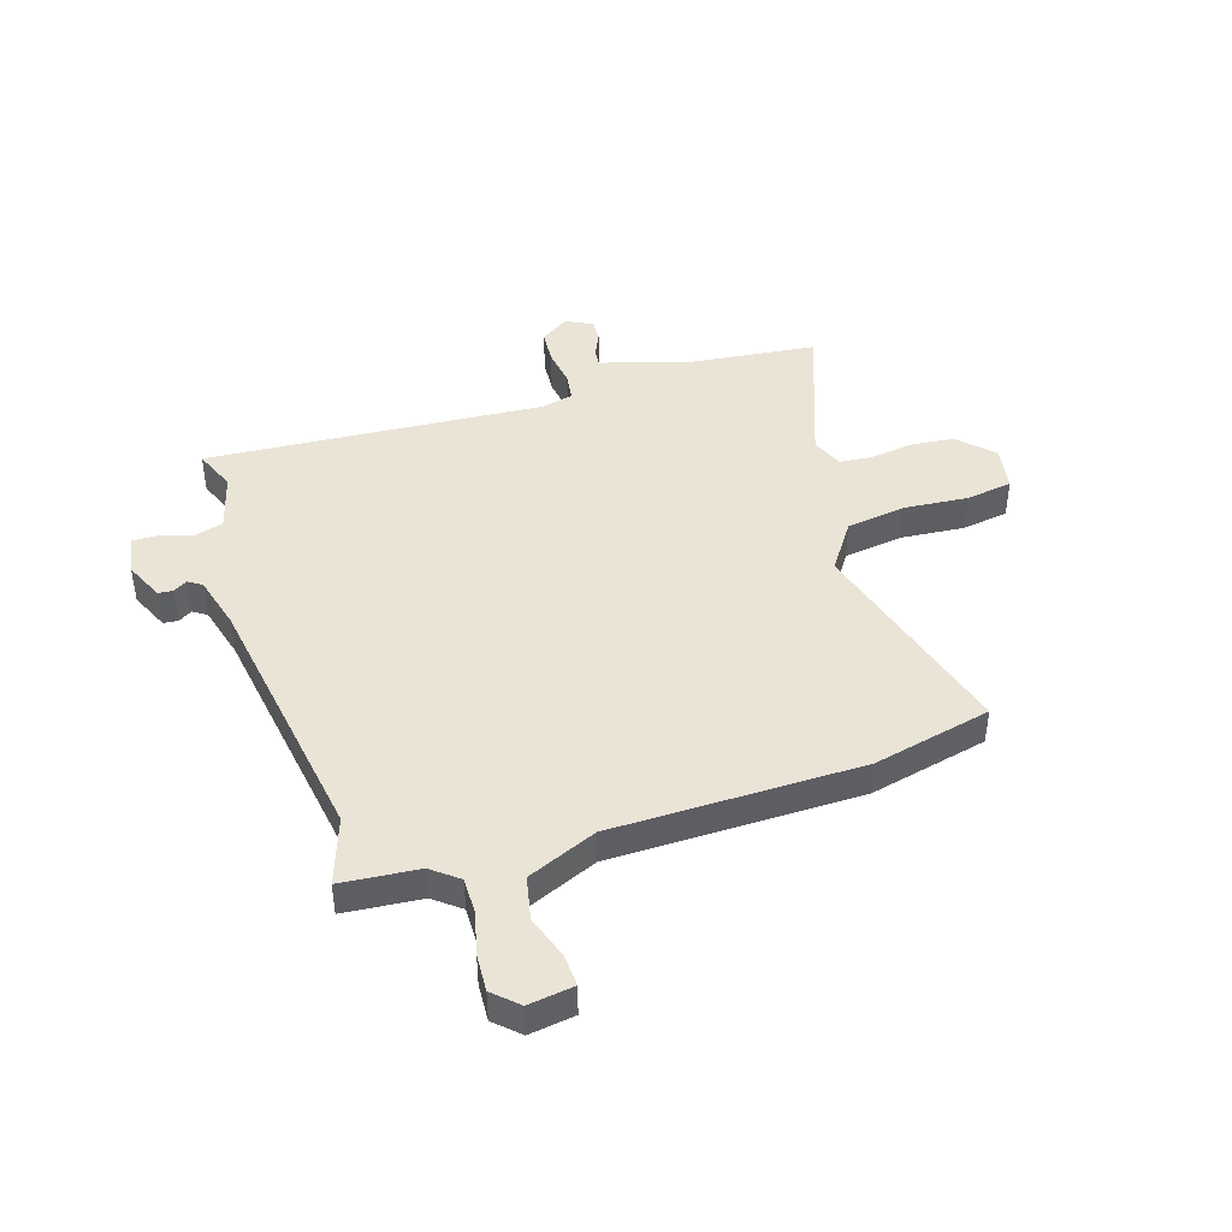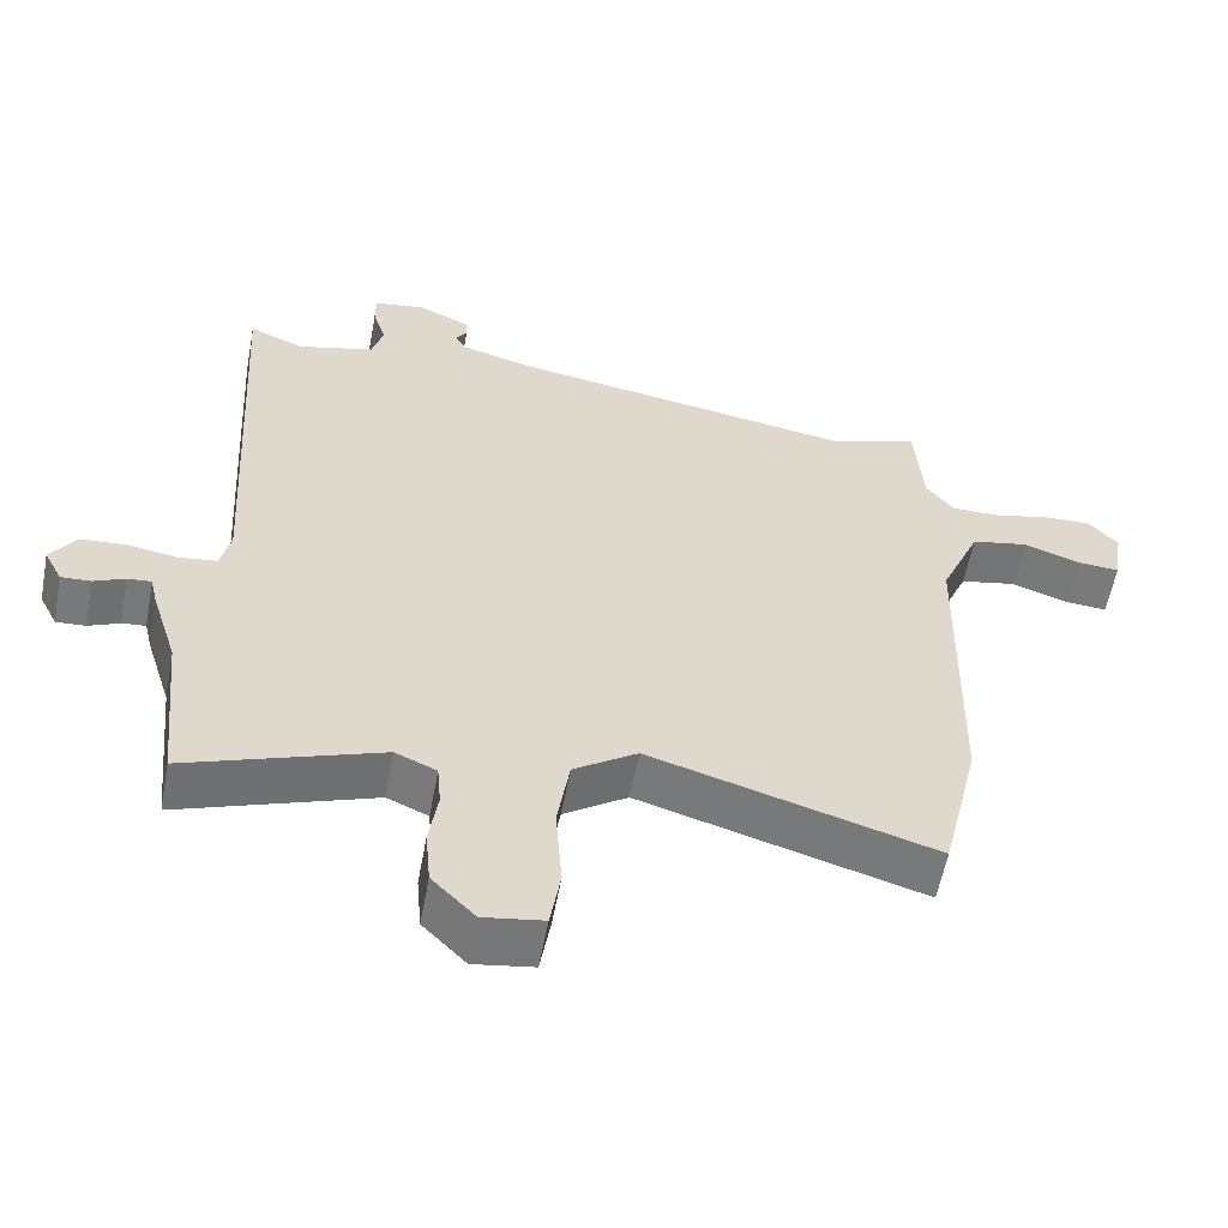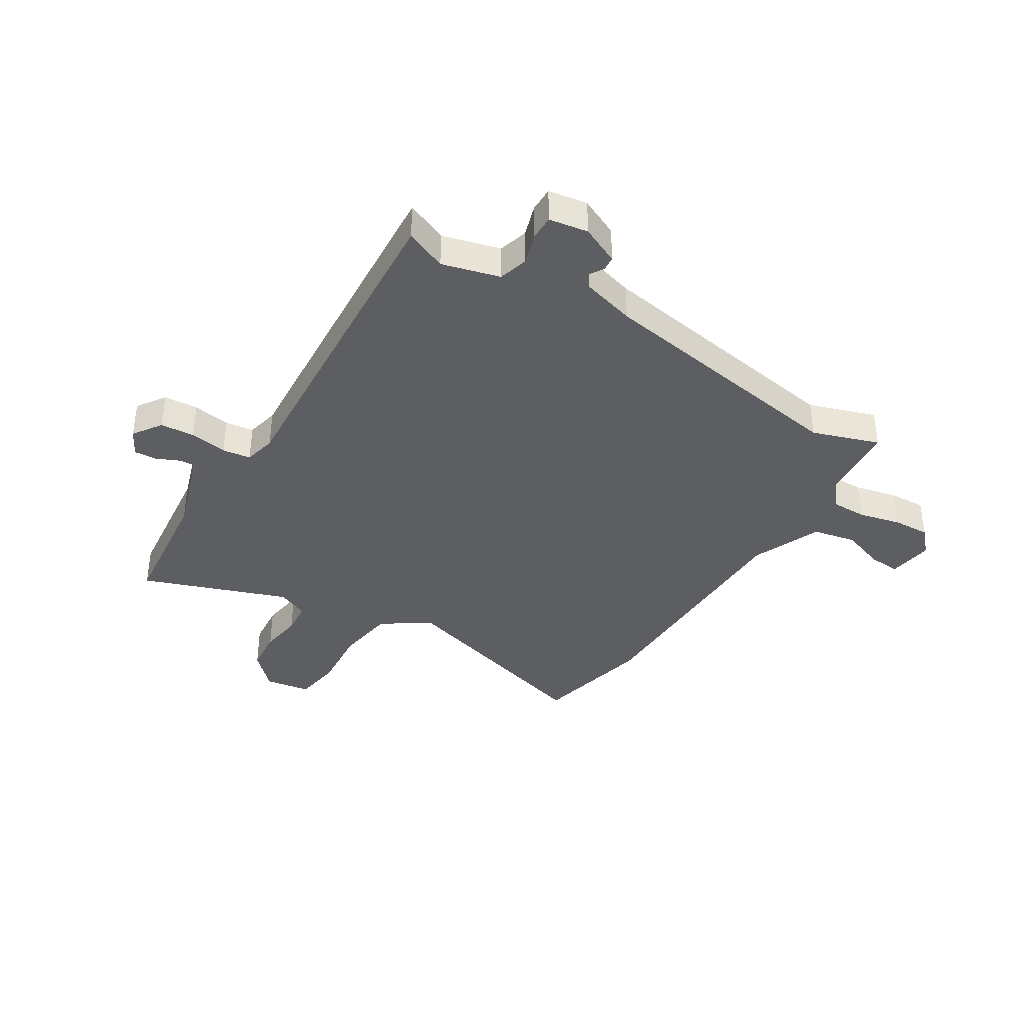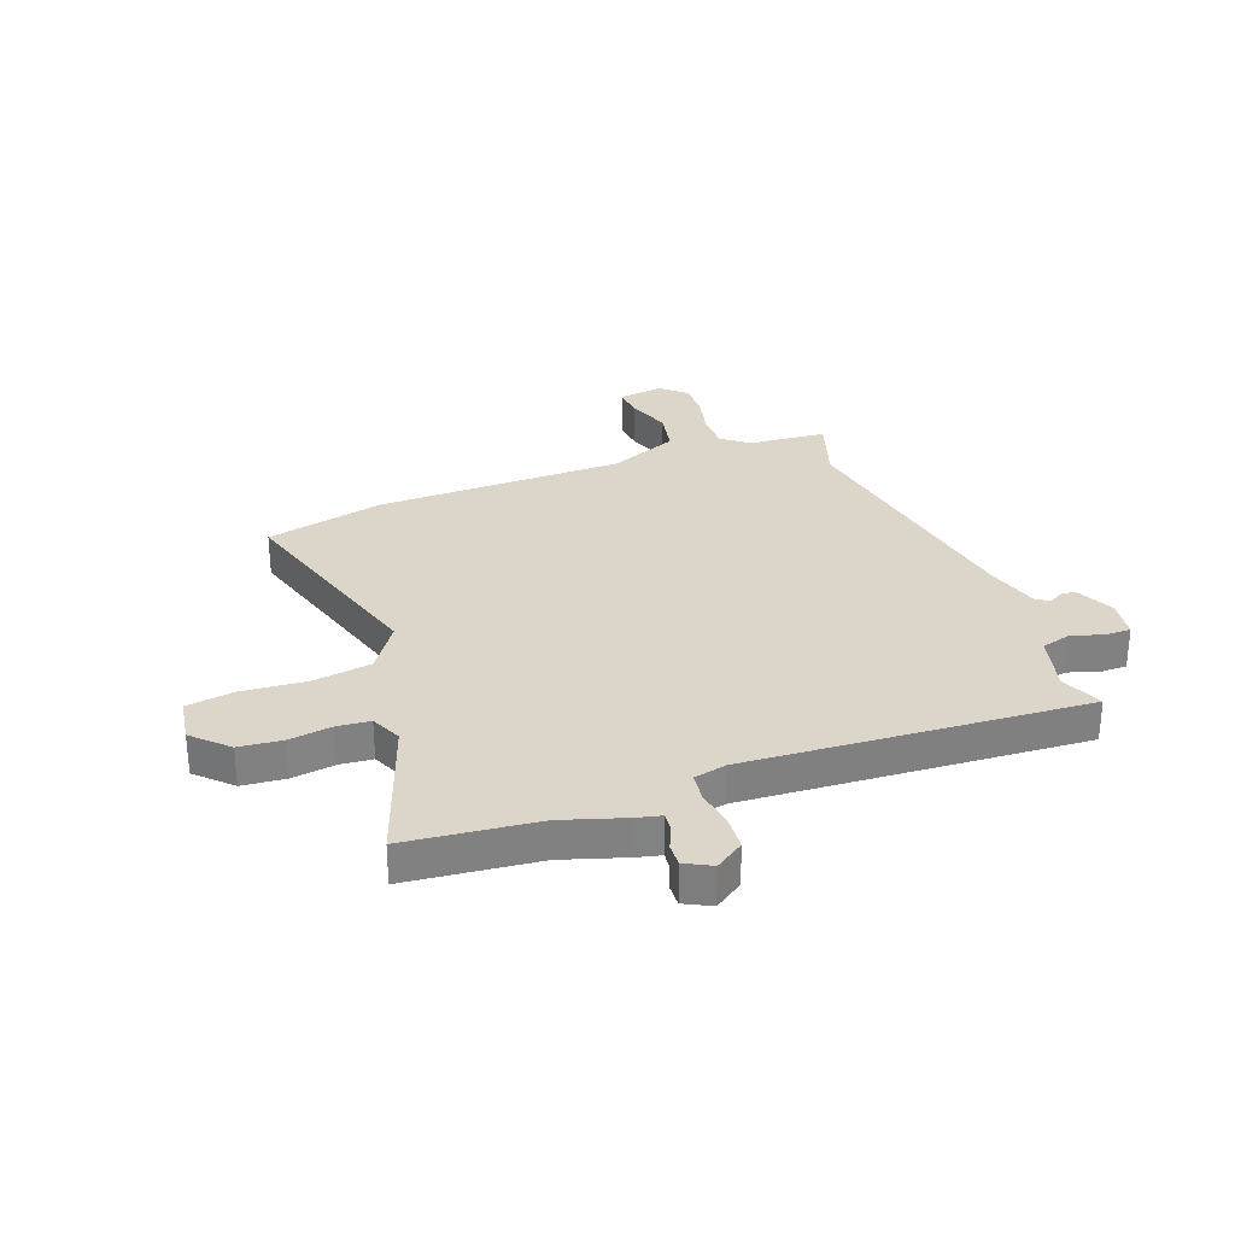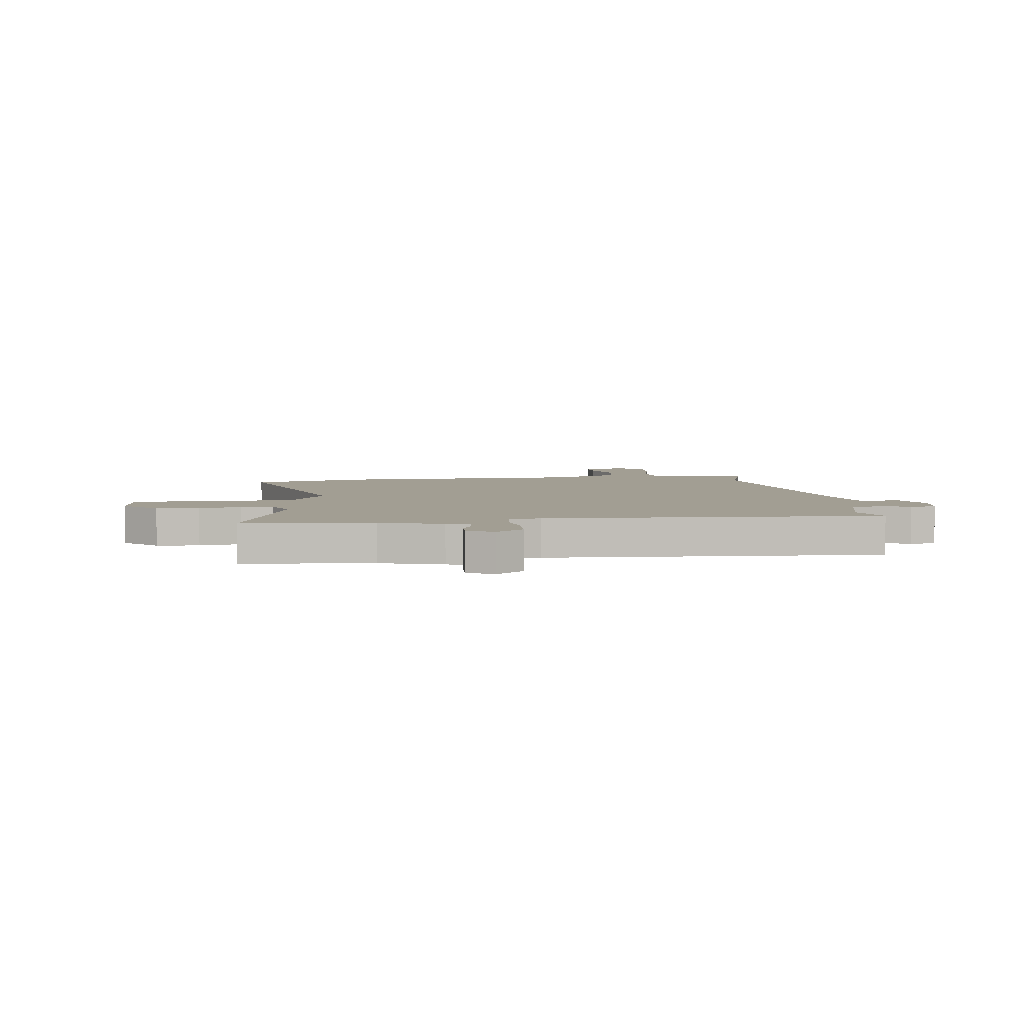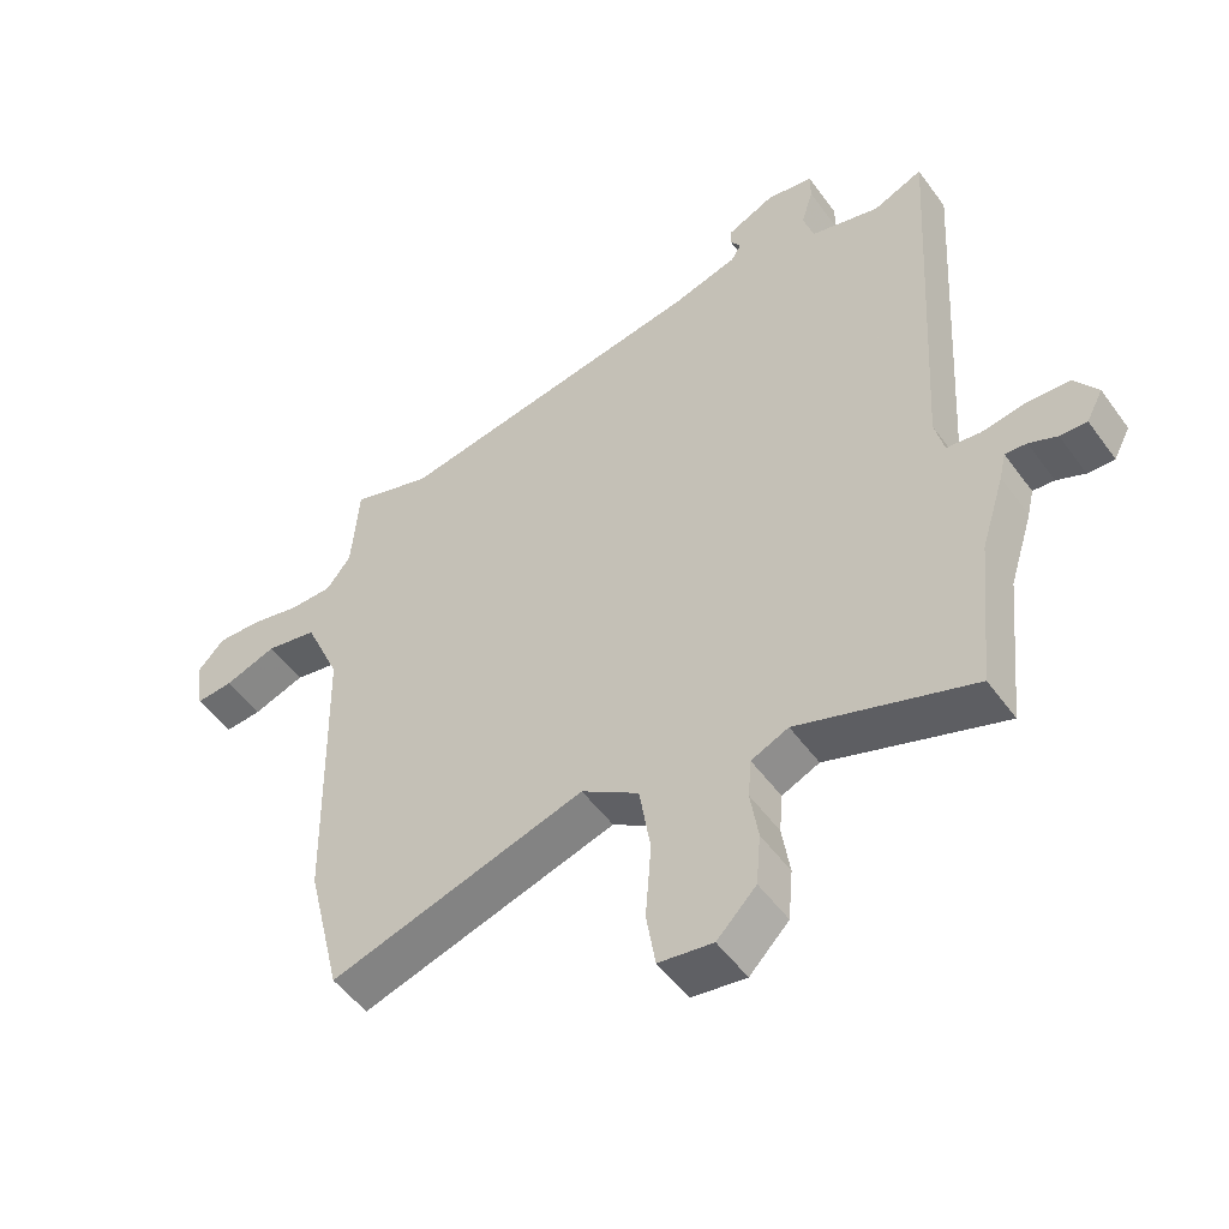
<metadata>
{"format":"obj","ext":"obj","renderer":"f3d","projection":"perspective","resolution":1024,"background":"white","views":[{"elev":43.9,"azim":73.0,"up":"+Y"},{"elev":-57.9,"azim":-10.6,"up":"+Z"},{"elev":-38.3,"azim":-31.4,"up":"+Y"},{"elev":29.8,"azim":-110.3,"up":"+Y"},{"elev":5.0,"azim":-97.9,"up":"+Y"},{"elev":-51.4,"azim":-145.2,"up":"+Z"}]}
</metadata>
<code>
v 0.404 0.07 0.468
v 0.527 0.07 0.509
v 0.538 0.07 0.367
v 0.576 0.07 0.318
v 0.642 0.07 0.318
v 0.719 0.07 0.336
v 0.787 0.07 0.339
v 0.828 0.07 0.294
v 0.815 0.07 0.211
v 0.758 0.07 0.215
v 0.678 0.07 0.243
v 0.599 0.07 0.227
v 0.544 0.07 0.101
v 0.535 0.07 -0.354
v 0.483 0.07 -0.571
v 0.091 0.07 -0.455
v 0.003 0.07 -0.514
v -0.014 0.07 -0.622
v -0.005 0.07 -0.739
v -0.019 0.07 -0.825
v -0.102 0.07 -0.838
v -0.162 0.07 -0.777
v -0.169 0.07 -0.698
v -0.157 0.07 -0.62
v -0.162 0.07 -0.56
v -0.219 0.07 -0.535
v -0.487 0.07 -0.63
v -0.511 0.07 -0.391
v -0.547 0.07 -0.276
v -0.557 0.07 -0.233
v -0.59 0.07 -0.236
v -0.633 0.07 -0.255
v -0.674 0.07 -0.257
v -0.699 0.07 -0.209
v -0.663 0.07 -0.157
v -0.6 0.07 -0.153
v -0.531 0.07 -0.164
v -0.479 0.07 -0.157
v -0.465 0.07 -0.098
v -0.494 0.07 0.4
v -0.501 0.07 0.52
v -0.425 0.07 0.488
v -0.319 0.07 0.516
v -0.303 0.07 0.57
v -0.321 0.07 0.629
v -0.321 0.07 0.675
v -0.249 0.07 0.686
v -0.178 0.07 0.653
v -0.176 0.07 0.626
v -0.192 0.07 0.601
v -0.176 0.07 0.576
v -0.077 0.07 0.548
v 0.404 0 0.468
v 0.527 0 0.509
v 0.538 0 0.367
v 0.576 0 0.318
v 0.642 0 0.318
v 0.719 0 0.336
v 0.787 0 0.339
v 0.828 0 0.294
v 0.815 0 0.211
v 0.758 0 0.215
v 0.678 0 0.243
v 0.599 0 0.227
v 0.544 0 0.101
v 0.535 0 -0.354
v 0.483 0 -0.571
v 0.091 0 -0.455
v 0.003 0 -0.514
v -0.014 0 -0.622
v -0.005 0 -0.739
v -0.019 0 -0.825
v -0.102 0 -0.838
v -0.162 0 -0.777
v -0.169 0 -0.698
v -0.157 0 -0.62
v -0.162 0 -0.56
v -0.219 0 -0.535
v -0.487 0 -0.63
v -0.511 0 -0.391
v -0.547 0 -0.276
v -0.557 0 -0.233
v -0.59 0 -0.236
v -0.633 0 -0.255
v -0.674 0 -0.257
v -0.699 0 -0.209
v -0.663 0 -0.157
v -0.6 0 -0.153
v -0.531 0 -0.164
v -0.479 0 -0.157
v -0.465 0 -0.098
v -0.494 0 0.4
v -0.501 0 0.52
v -0.425 0 0.488
v -0.319 0 0.516
v -0.303 0 0.57
v -0.321 0 0.629
v -0.321 0 0.675
v -0.249 0 0.686
v -0.178 0 0.653
v -0.176 0 0.626
v -0.192 0 0.601
v -0.176 0 0.576
v -0.077 0 0.548
f 47 48 49 50
f 47 50 51
f 44 45 46 47
f 43 44 47 51
f 40 41 42
f 39 40 42 43
f 38 39 43 51
f 34 35 36 37
f 34 37 38
f 31 32 33 34
f 30 31 34 38
f 28 29 30 38
f 26 27 28 38
f 25 26 38 51
f 21 22 23 24
f 18 19 20 21
f 17 18 21 24
f 16 17 24 25
f 13 14 15 16
f 12 13 16 25
f 8 9 10 11
f 8 11 12
f 5 6 7 8
f 4 5 8 12
f 3 4 12 25
f 1 2 3 25
f 25 51 52
f 1 25 52
f 102 101 100 99
f 103 102 99
f 99 98 97 96
f 103 99 96 95
f 94 93 92
f 95 94 92 91
f 103 95 91 90
f 89 88 87 86
f 90 89 86
f 86 85 84 83
f 90 86 83 82
f 90 82 81 80
f 90 80 79 78
f 103 90 78 77
f 76 75 74 73
f 73 72 71 70
f 76 73 70 69
f 77 76 69 68
f 68 67 66 65
f 77 68 65 64
f 63 62 61 60
f 64 63 60
f 60 59 58 57
f 64 60 57 56
f 77 64 56 55
f 77 55 54 53
f 104 103 77
f 104 77 53
f 1 53 54 2
f 2 54 55 3
f 3 55 56 4
f 4 56 57 5
f 5 57 58 6
f 6 58 59 7
f 7 59 60 8
f 8 60 61 9
f 9 61 62 10
f 10 62 63 11
f 11 63 64 12
f 12 64 65 13
f 13 65 66 14
f 14 66 67 15
f 15 67 68 16
f 16 68 69 17
f 17 69 70 18
f 18 70 71 19
f 19 71 72 20
f 20 72 73 21
f 21 73 74 22
f 22 74 75 23
f 23 75 76 24
f 24 76 77 25
f 25 77 78 26
f 26 78 79 27
f 27 79 80 28
f 28 80 81 29
f 29 81 82 30
f 30 82 83 31
f 31 83 84 32
f 32 84 85 33
f 33 85 86 34
f 34 86 87 35
f 35 87 88 36
f 36 88 89 37
f 37 89 90 38
f 38 90 91 39
f 39 91 92 40
f 40 92 93 41
f 41 93 94 42
f 42 94 95 43
f 43 95 96 44
f 44 96 97 45
f 45 97 98 46
f 46 98 99 47
f 47 99 100 48
f 48 100 101 49
f 49 101 102 50
f 50 102 103 51
f 51 103 104 52
f 52 104 53 1

</code>
